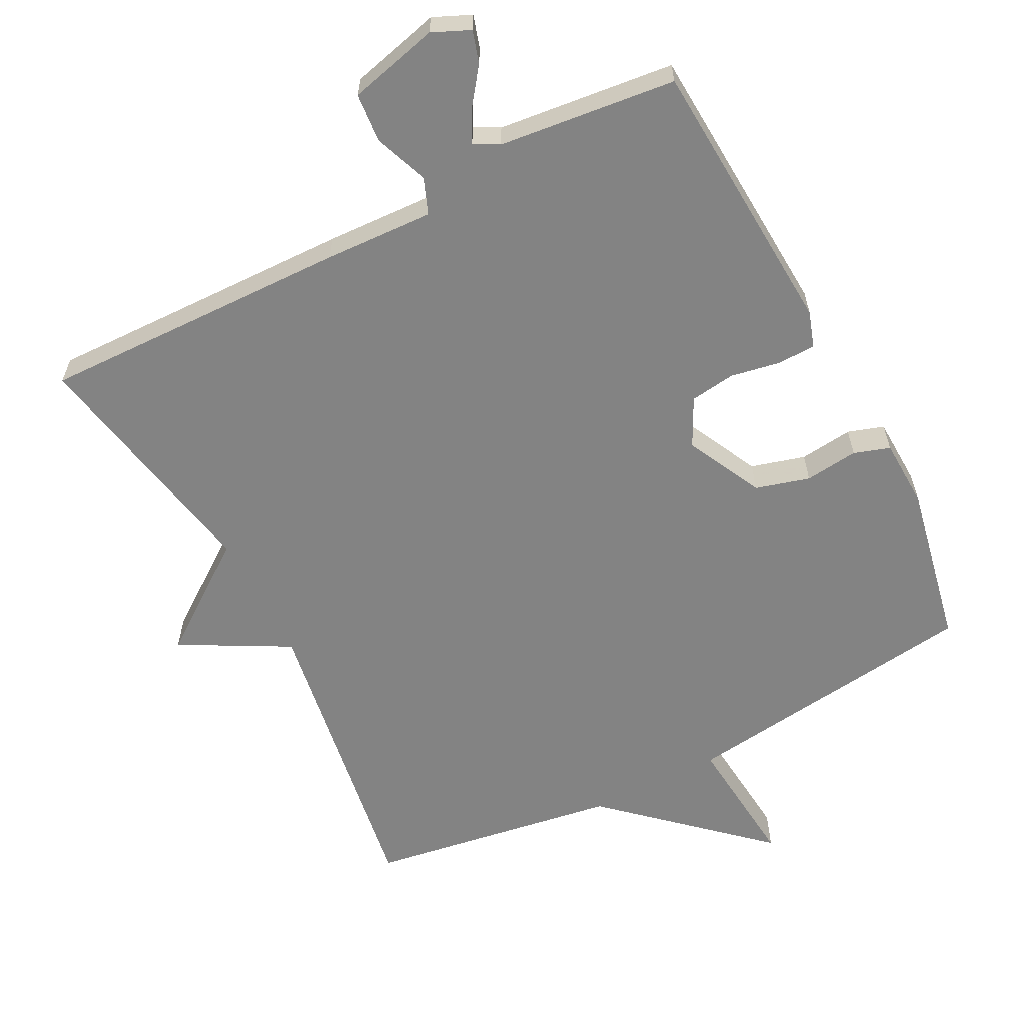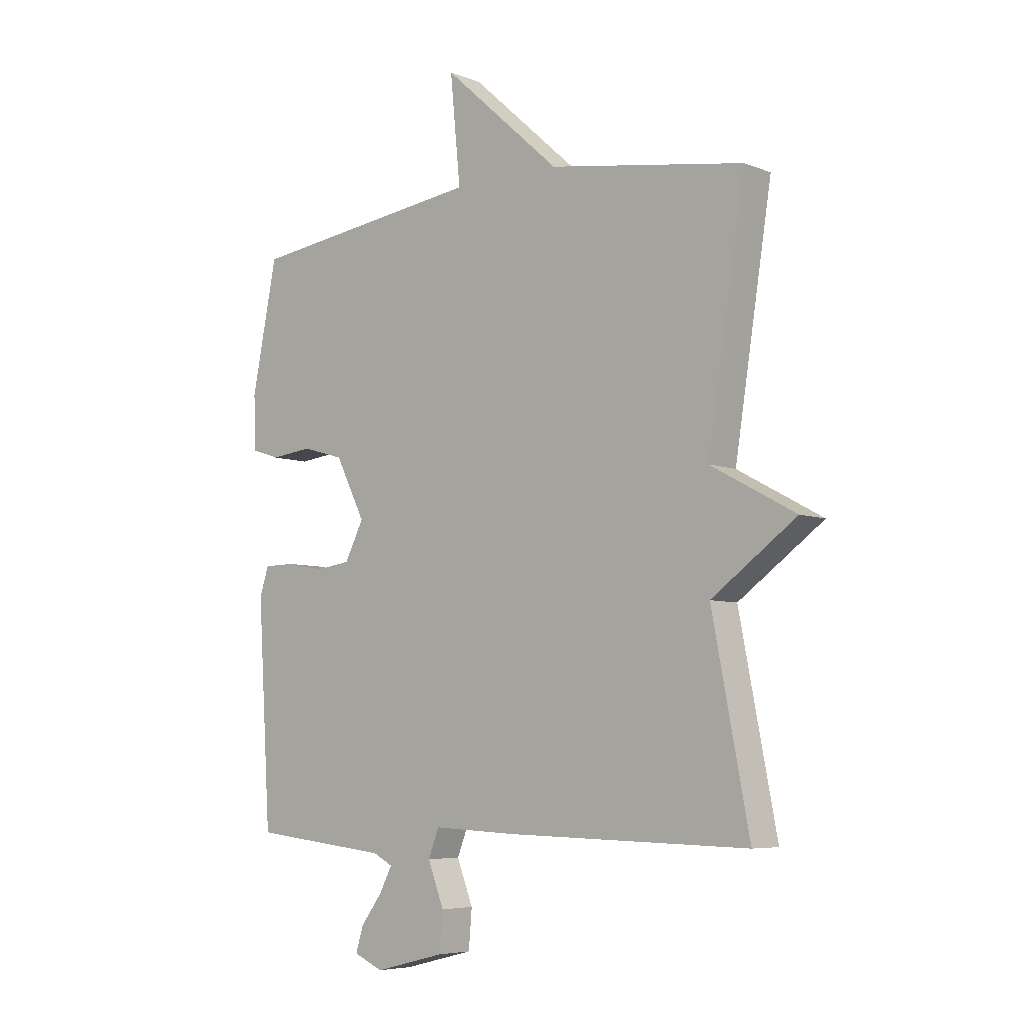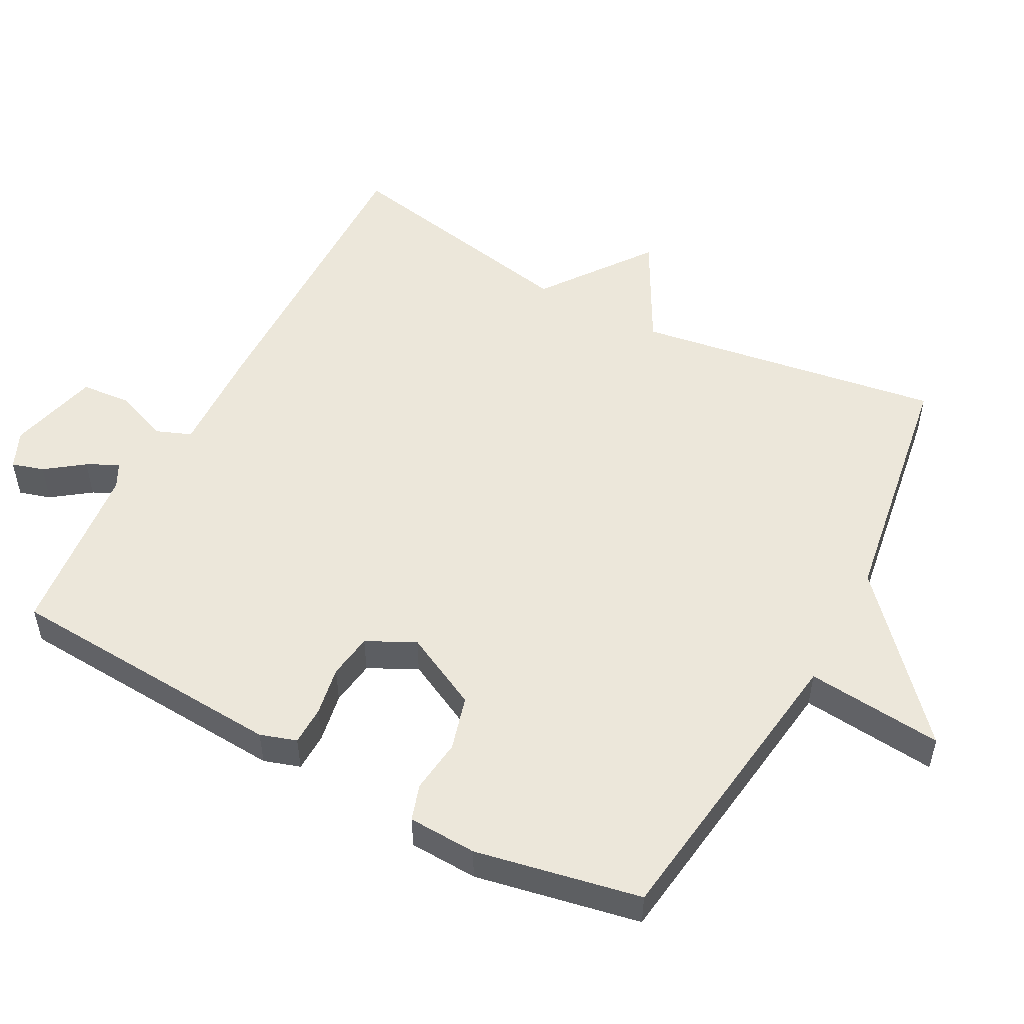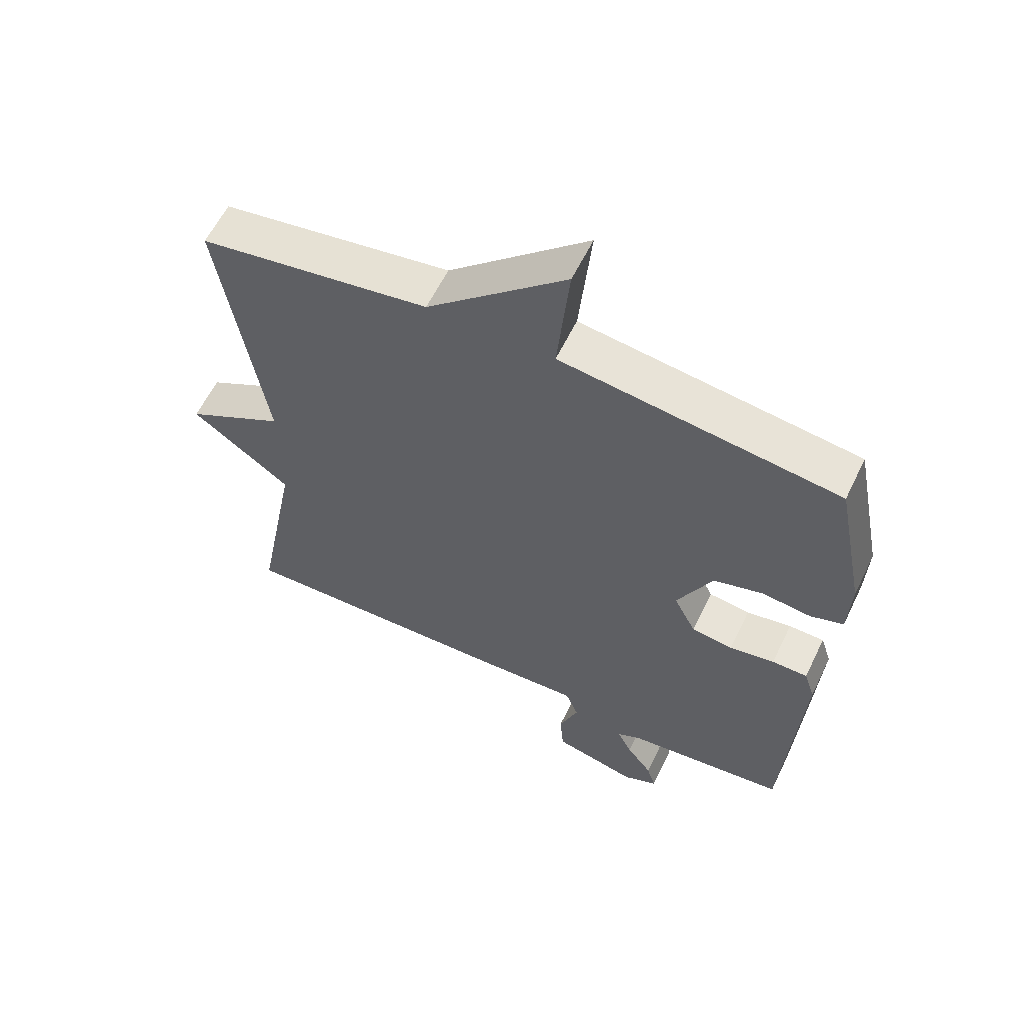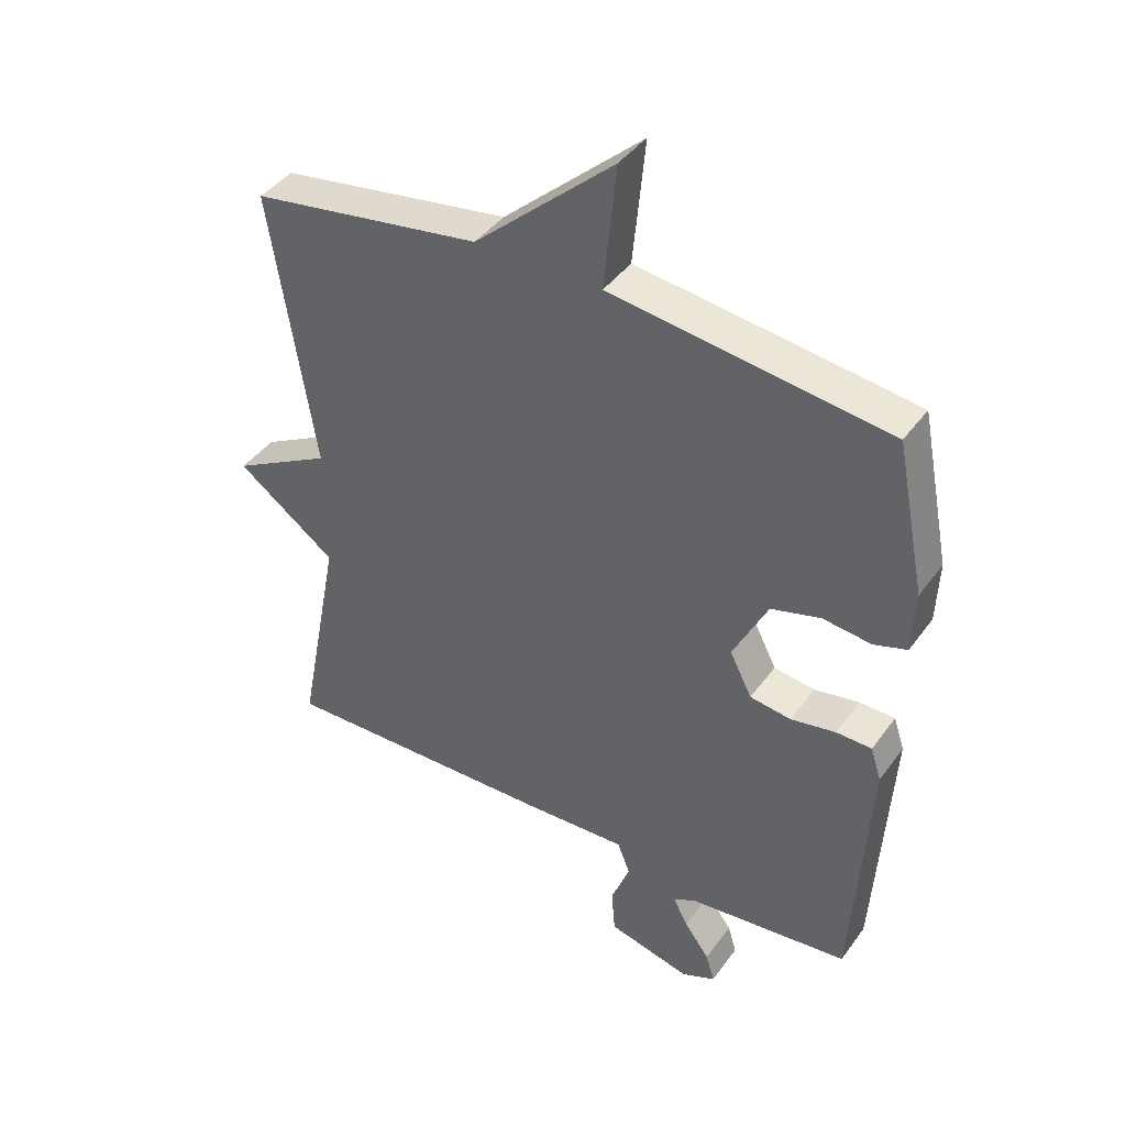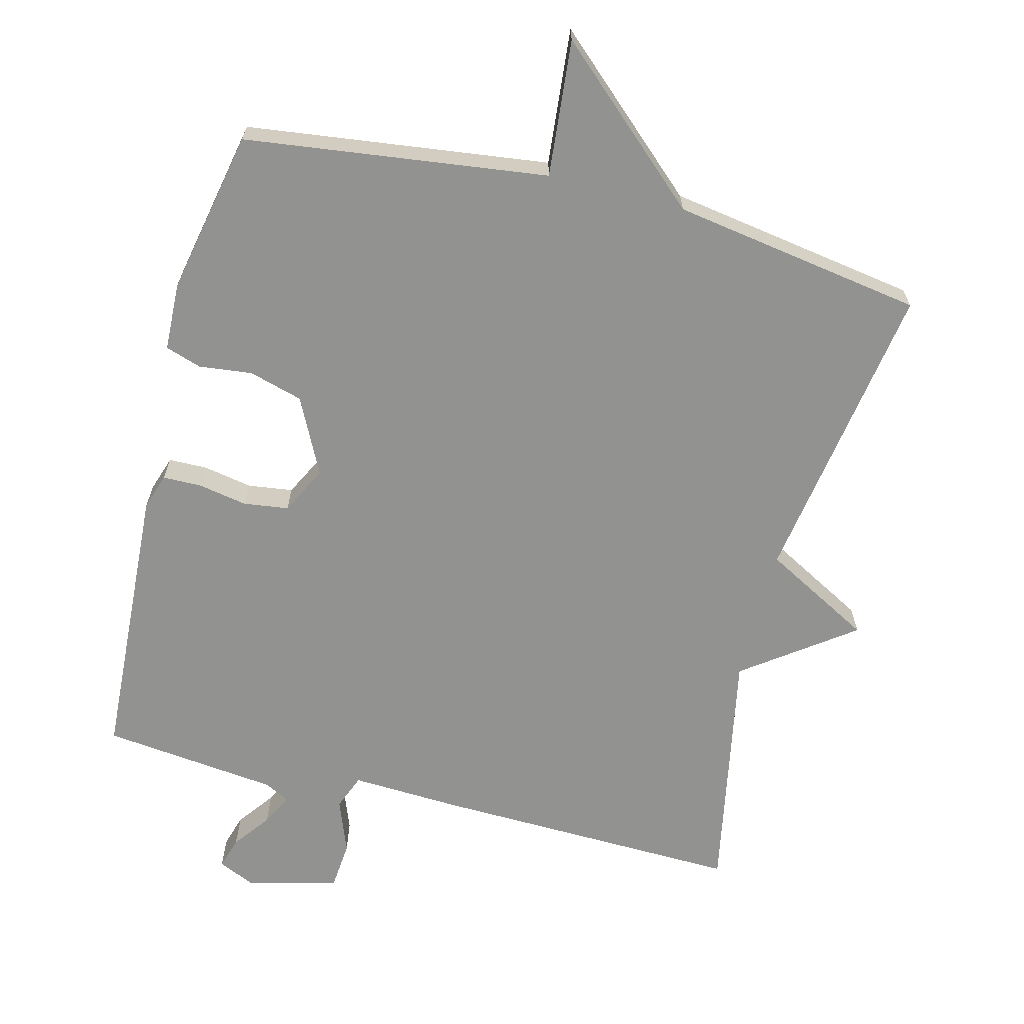
<metadata>
{"format":"obj","ext":"obj","renderer":"f3d","projection":"perspective","resolution":1024,"background":"white","views":[{"elev":-61.0,"azim":-152.7,"up":"+Y"},{"elev":-6.1,"azim":40.5,"up":"+Z"},{"elev":52.0,"azim":-61.8,"up":"+Y"},{"elev":59.9,"azim":-154.2,"up":"+Z"},{"elev":41.7,"azim":-147.2,"up":"+Z"},{"elev":-66.2,"azim":-14.4,"up":"+Y"}]}
</metadata>
<code>
v -0.5 0.07 -0.5
v -0.525 0.07 -0.094
v -0.508 0.07 -0.042
v -0.452 0.07 -0.041
v -0.381 0.07 -0.054
v -0.316 0.07 -0.045
v -0.281 0.07 0.024
v -0.336 0.07 0.134
v -0.414 0.07 0.156
v -0.491 0.07 0.147
v -0.543 0.07 0.164
v -0.547 0.07 0.263
v -0.5 0.07 0.5
v -0.063 0.07 0.557
v -0.082 0.07 0.754
v 0.137 0.07 0.557
v 0.5 0.07 0.5
v 0.431 0.07 0.058
v 0.588 0.07 -0.027
v 0.431 0.07 -0.142
v 0.5 0.07 -0.5
v 0.053 0.07 -0.49
v -0.105 0.07 -0.483
v -0.125 0.07 -0.534
v -0.095 0.07 -0.612
v -0.101 0.07 -0.683
v -0.232 0.07 -0.716
v -0.286 0.07 -0.692
v -0.272 0.07 -0.646
v -0.232 0.07 -0.592
v -0.209 0.07 -0.547
v -0.245 0.07 -0.528
v -0.5 0 -0.5
v -0.525 0 -0.094
v -0.508 0 -0.042
v -0.452 0 -0.041
v -0.381 0 -0.054
v -0.316 0 -0.045
v -0.281 0 0.024
v -0.336 0 0.134
v -0.414 0 0.156
v -0.491 0 0.147
v -0.543 0 0.164
v -0.547 0 0.263
v -0.5 0 0.5
v -0.063 0 0.557
v -0.082 0 0.754
v 0.137 0 0.557
v 0.5 0 0.5
v 0.431 0 0.058
v 0.588 0 -0.027
v 0.431 0 -0.142
v 0.5 0 -0.5
v 0.053 0 -0.49
v -0.105 0 -0.483
v -0.125 0 -0.534
v -0.095 0 -0.612
v -0.101 0 -0.683
v -0.232 0 -0.716
v -0.286 0 -0.692
v -0.272 0 -0.646
v -0.232 0 -0.592
v -0.209 0 -0.547
v -0.245 0 -0.528
f 28 29 30
f 27 28 30
f 26 27 30
f 25 26 30
f 24 25 30
f 23 24 30 31
f 20 21 22 23
f 23 31 32
f 20 23 32
f 19 20 32
f 18 19 32
f 18 32 1
f 17 18 1
f 16 17 1
f 12 13 14
f 11 12 14
f 10 11 14
f 9 10 14
f 8 9 14
f 7 8 14
f 3 4 5
f 2 3 5
f 1 2 5
f 1 5 6
f 16 1 6 7
f 14 15 16
f 7 14 16
f 62 61 60
f 62 60 59
f 62 59 58
f 62 58 57
f 62 57 56
f 63 62 56 55
f 55 54 53 52
f 64 63 55
f 64 55 52
f 64 52 51
f 64 51 50
f 33 64 50
f 33 50 49
f 33 49 48
f 46 45 44
f 46 44 43
f 46 43 42
f 46 42 41
f 46 41 40
f 46 40 39
f 37 36 35
f 37 35 34
f 37 34 33
f 38 37 33
f 39 38 33 48
f 48 47 46
f 48 46 39
f 1 33 34 2
f 2 34 35 3
f 3 35 36 4
f 4 36 37 5
f 5 37 38 6
f 6 38 39 7
f 7 39 40 8
f 8 40 41 9
f 9 41 42 10
f 10 42 43 11
f 11 43 44 12
f 12 44 45 13
f 13 45 46 14
f 14 46 47 15
f 15 47 48 16
f 16 48 49 17
f 17 49 50 18
f 18 50 51 19
f 19 51 52 20
f 20 52 53 21
f 21 53 54 22
f 22 54 55 23
f 23 55 56 24
f 24 56 57 25
f 25 57 58 26
f 26 58 59 27
f 27 59 60 28
f 28 60 61 29
f 29 61 62 30
f 30 62 63 31
f 31 63 64 32
f 32 64 33 1

</code>
